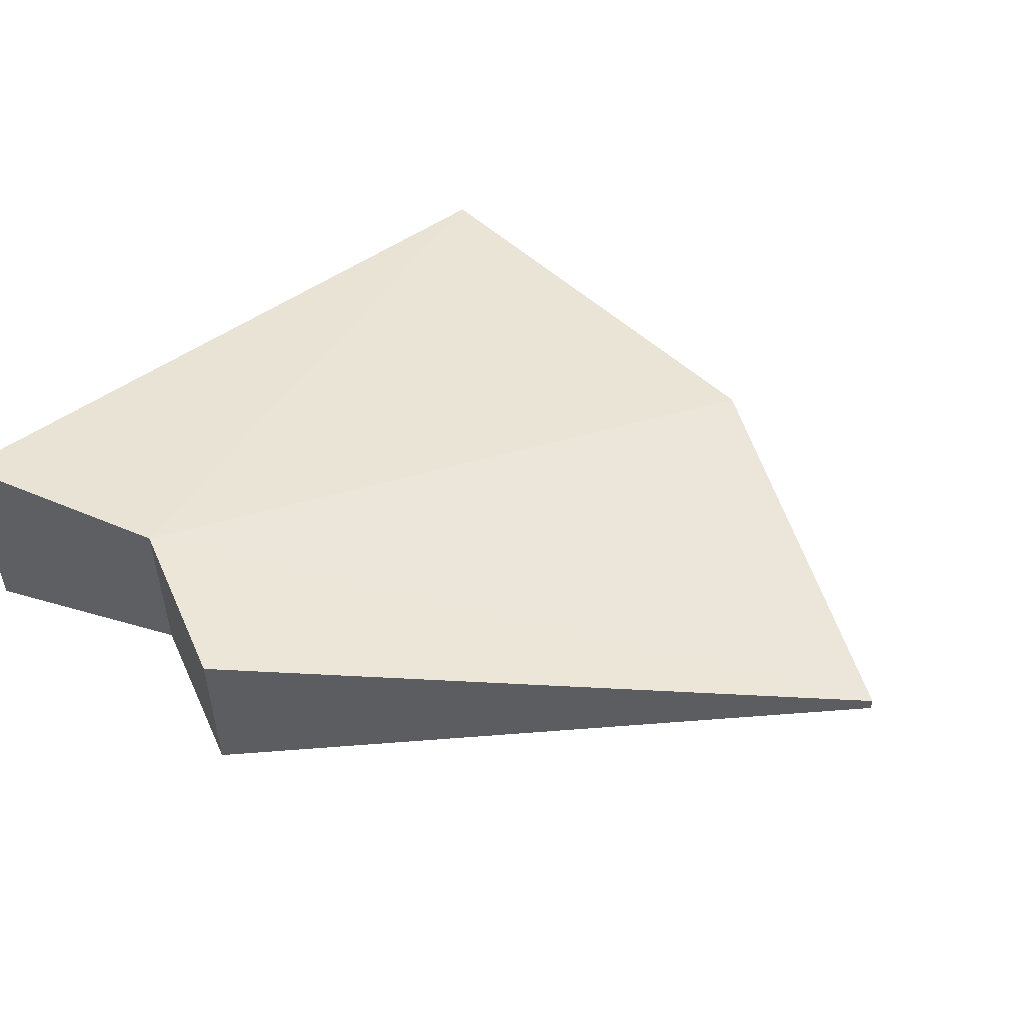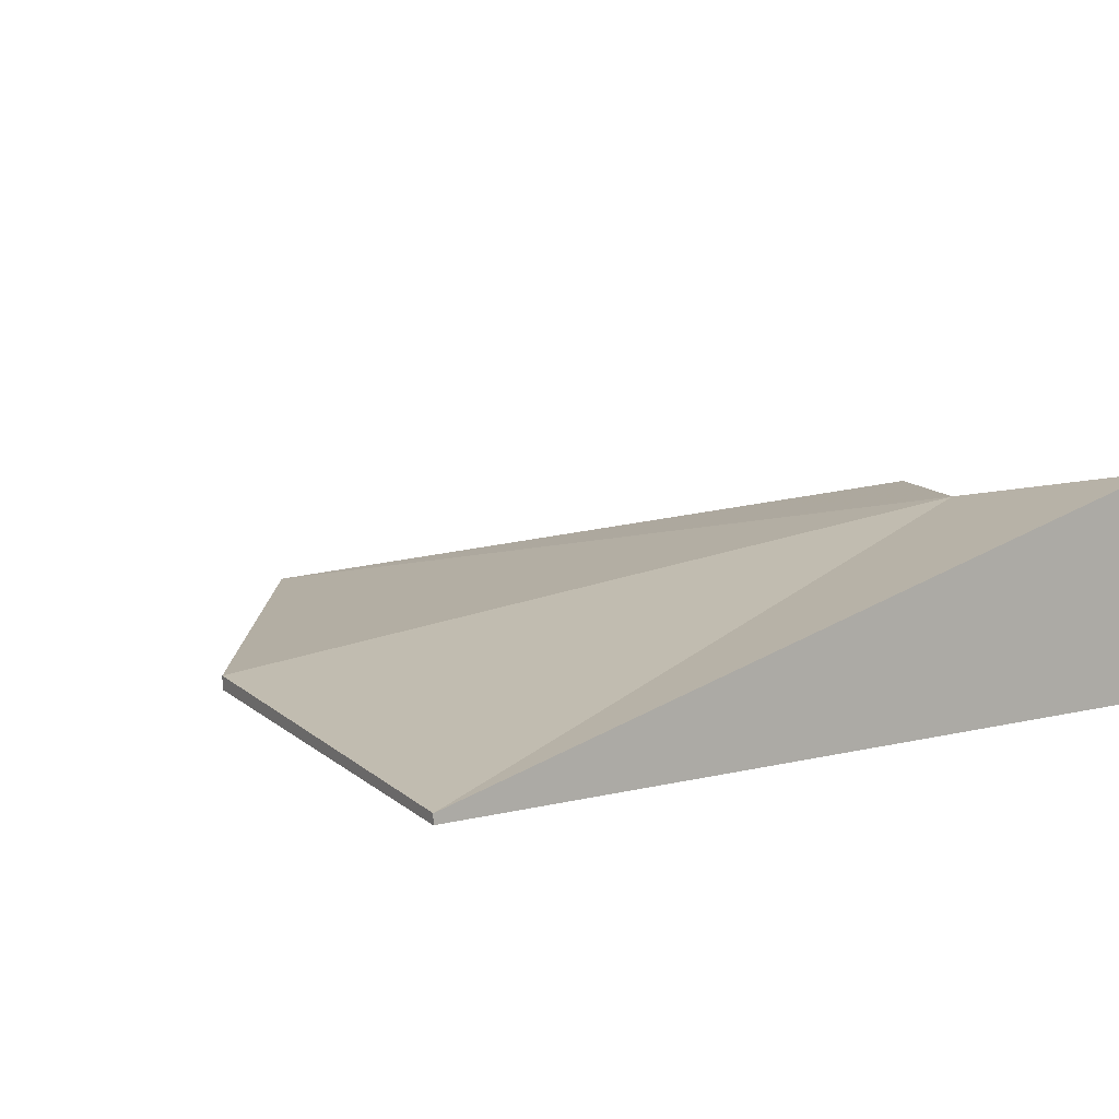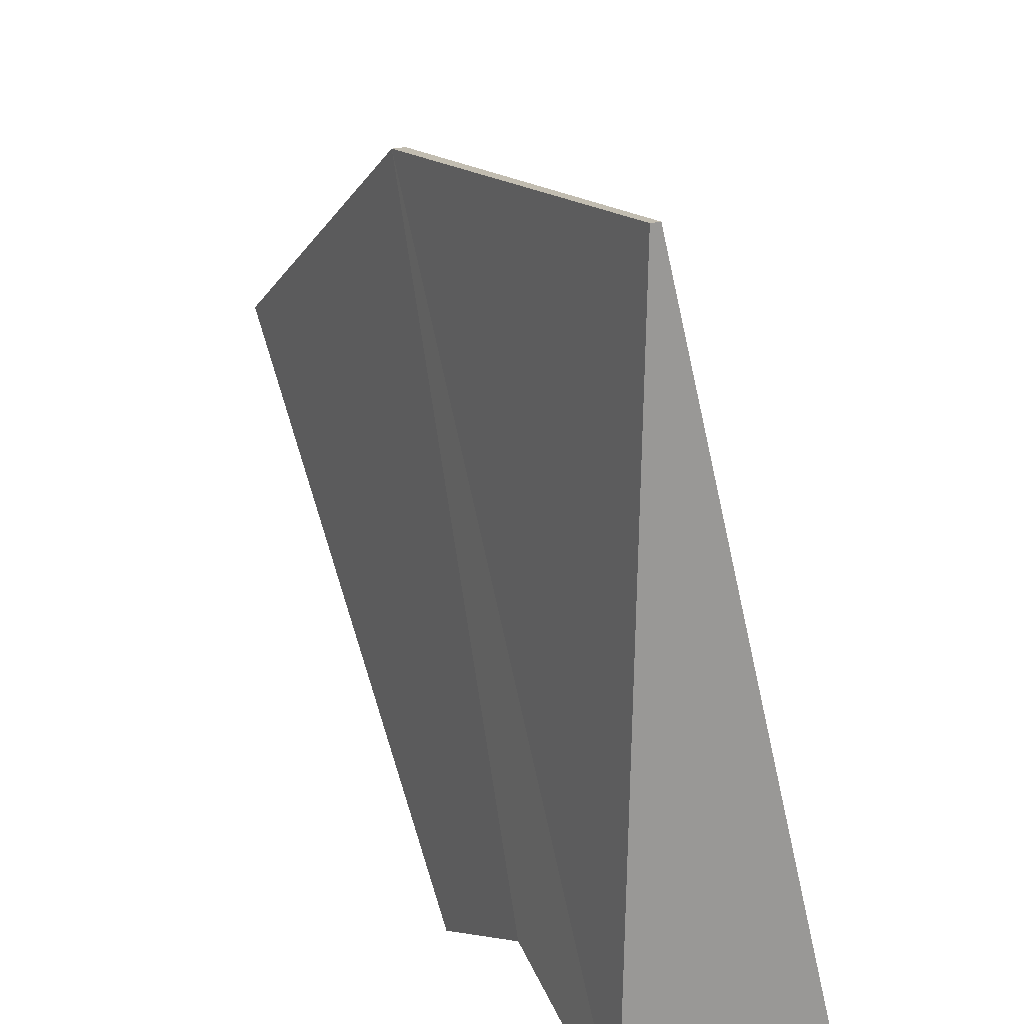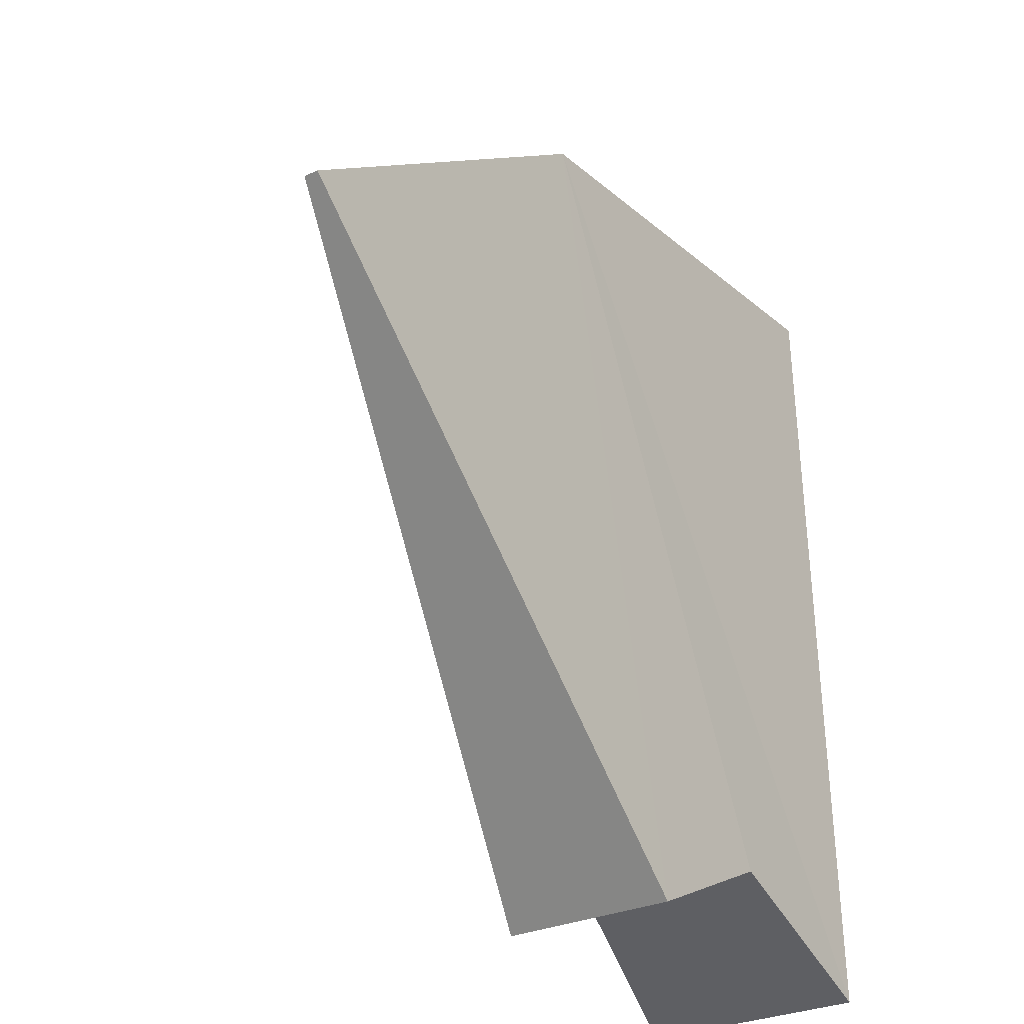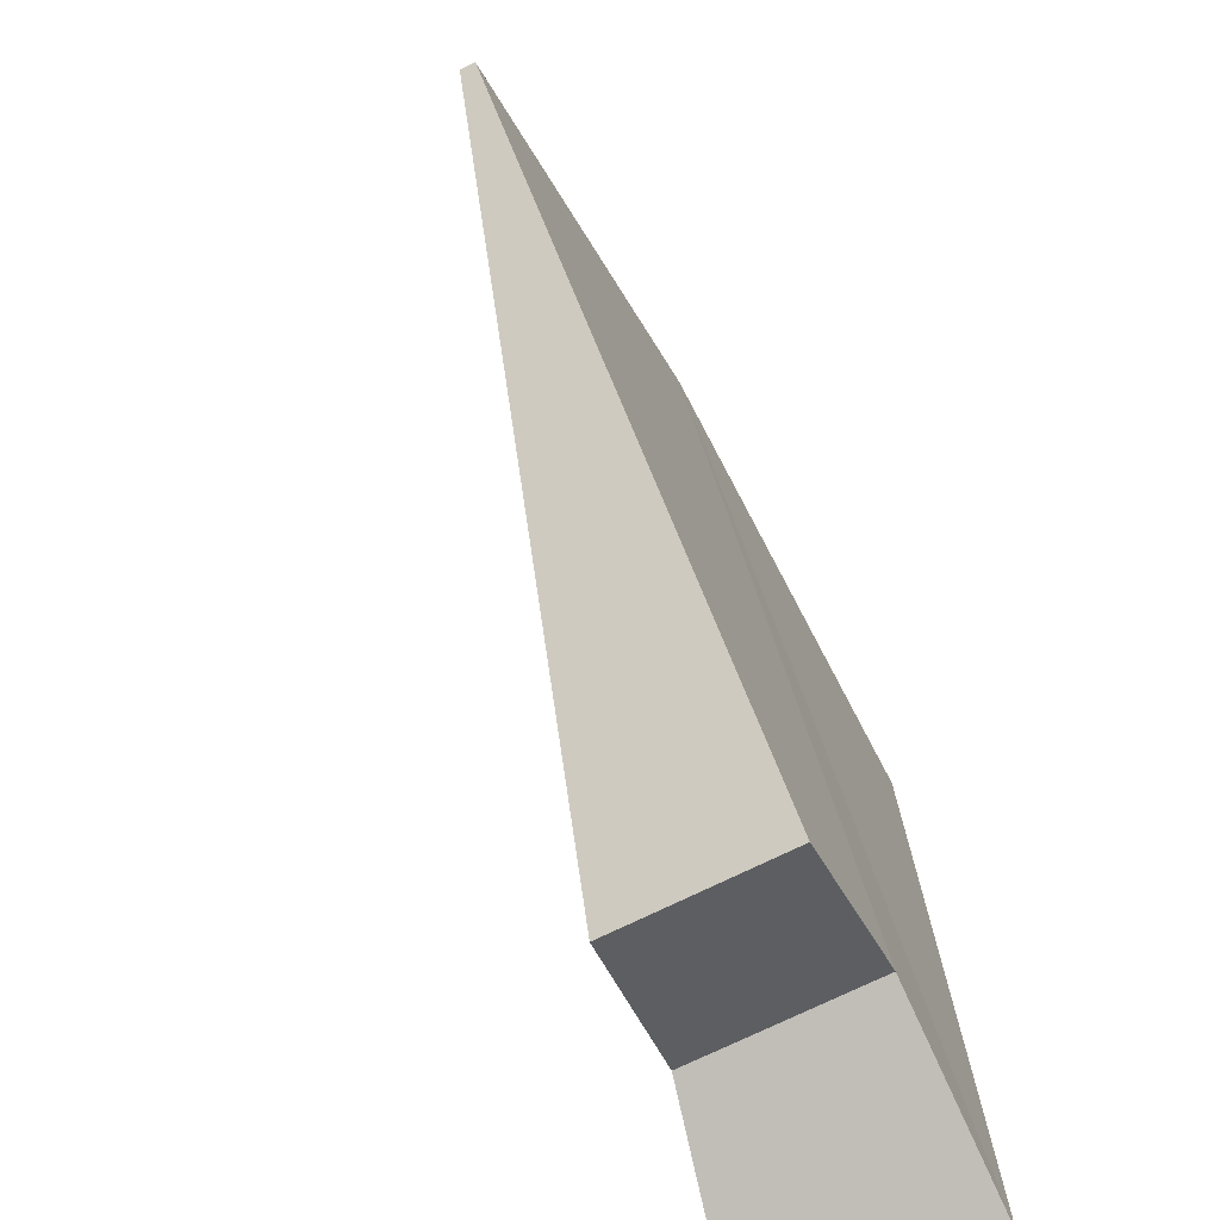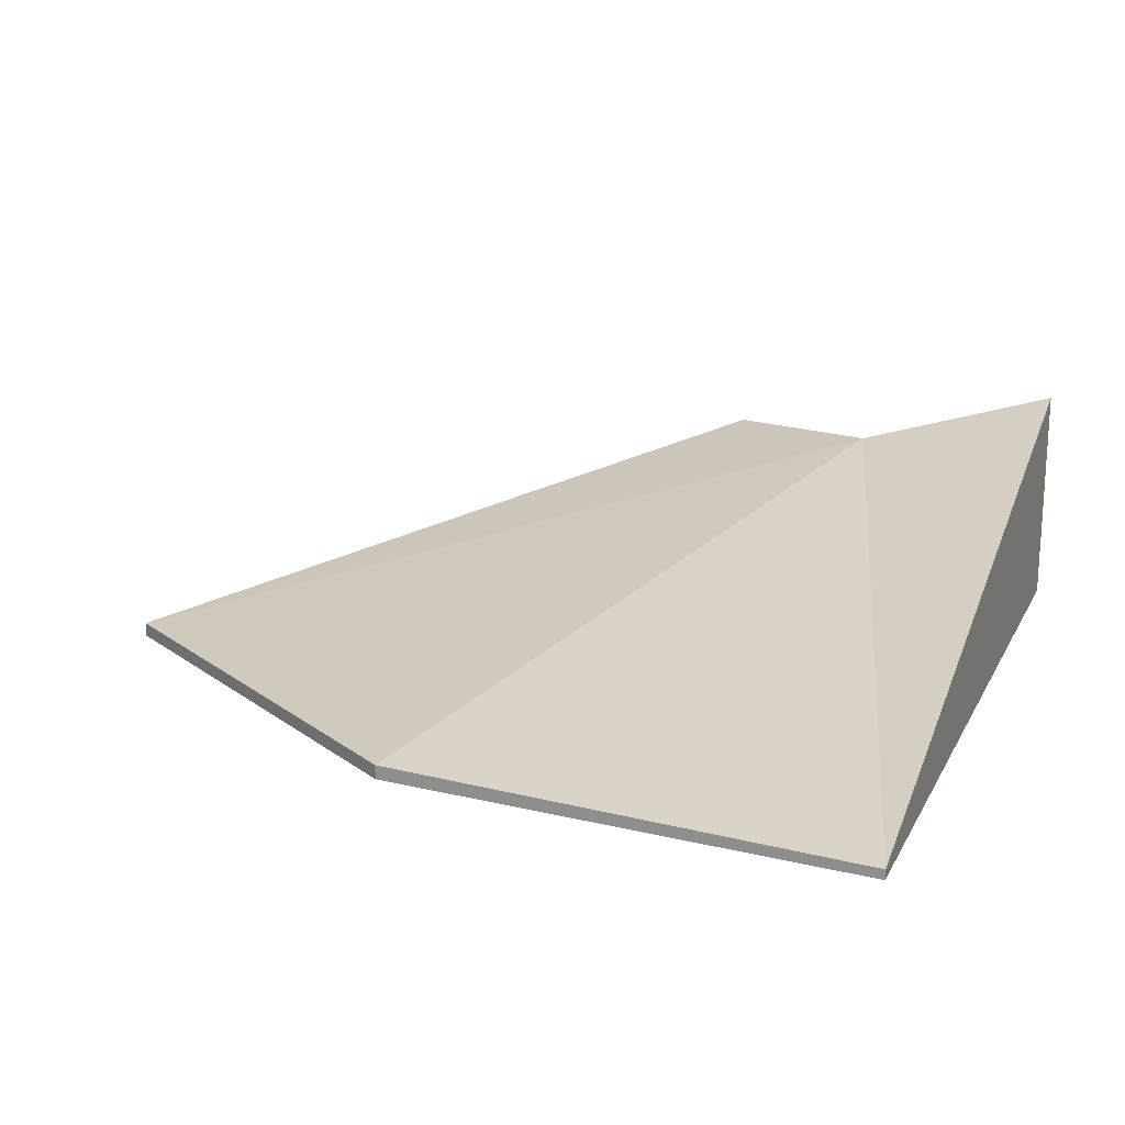
<metadata>
{"format":"obj","ext":"obj","renderer":"f3d","projection":"perspective","resolution":1024,"background":"white","views":[{"elev":52.1,"azim":-139.8,"up":"+Y"},{"elev":11.4,"azim":56.5,"up":"+Y"},{"elev":21.7,"azim":63.4,"up":"+Z"},{"elev":-28.6,"azim":-55.4,"up":"+Z"},{"elev":-69.3,"azim":-63.1,"up":"+Z"},{"elev":18.9,"azim":19.7,"up":"+Y"}]}
</metadata>
<code>
g COL_SlopeRounded02_MO
v 0.9127 -1.897 -5.451
v -6.628 -1.465 1.908
v -6.628 -1.671 1.908
v -1.047 -1.671 5.646
v -1.047 -1.465 5.646
v 0.9127 0.6123 -5.451
v 3.228 -1.897 -4.341
v 3.228 0.7955 -4.341
v 5.966 -1.671 6.265
v 6.052 -1.897 -5.525
v 6.052 1.434 -5.525
v 5.966 -1.526 6.265
g COL_SlopeRounded02_MO_0
f 3 2 1
f 4 3 1
f 5 2 3
f 4 5 3
f 2 6 1
f 7 1 6
f 7 4 1
f 8 6 2
f 5 8 2
f 8 7 6
f 4 9 5
f 7 10 4
f 10 9 4
f 11 10 7
f 8 11 7
f 10 11 9
f 9 12 5
f 5 12 8
f 12 11 8
f 11 12 9

</code>
